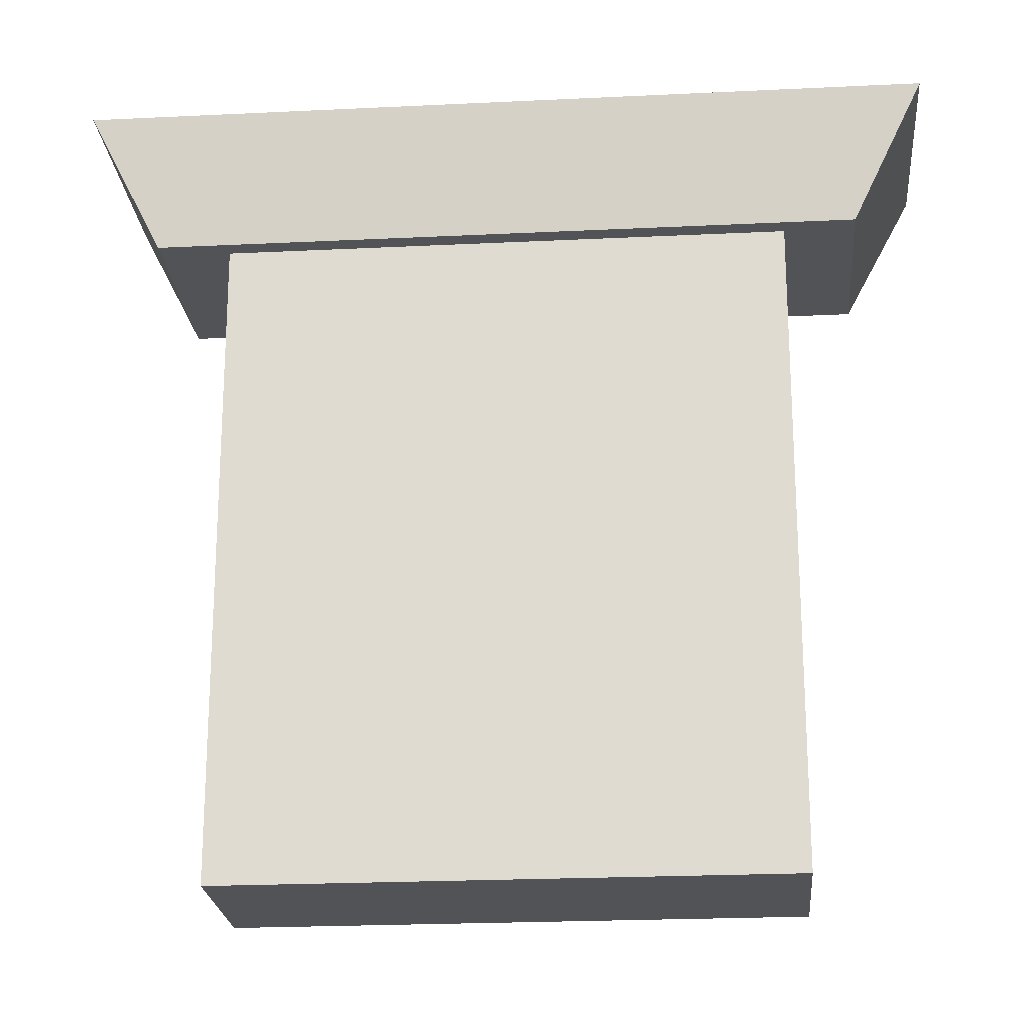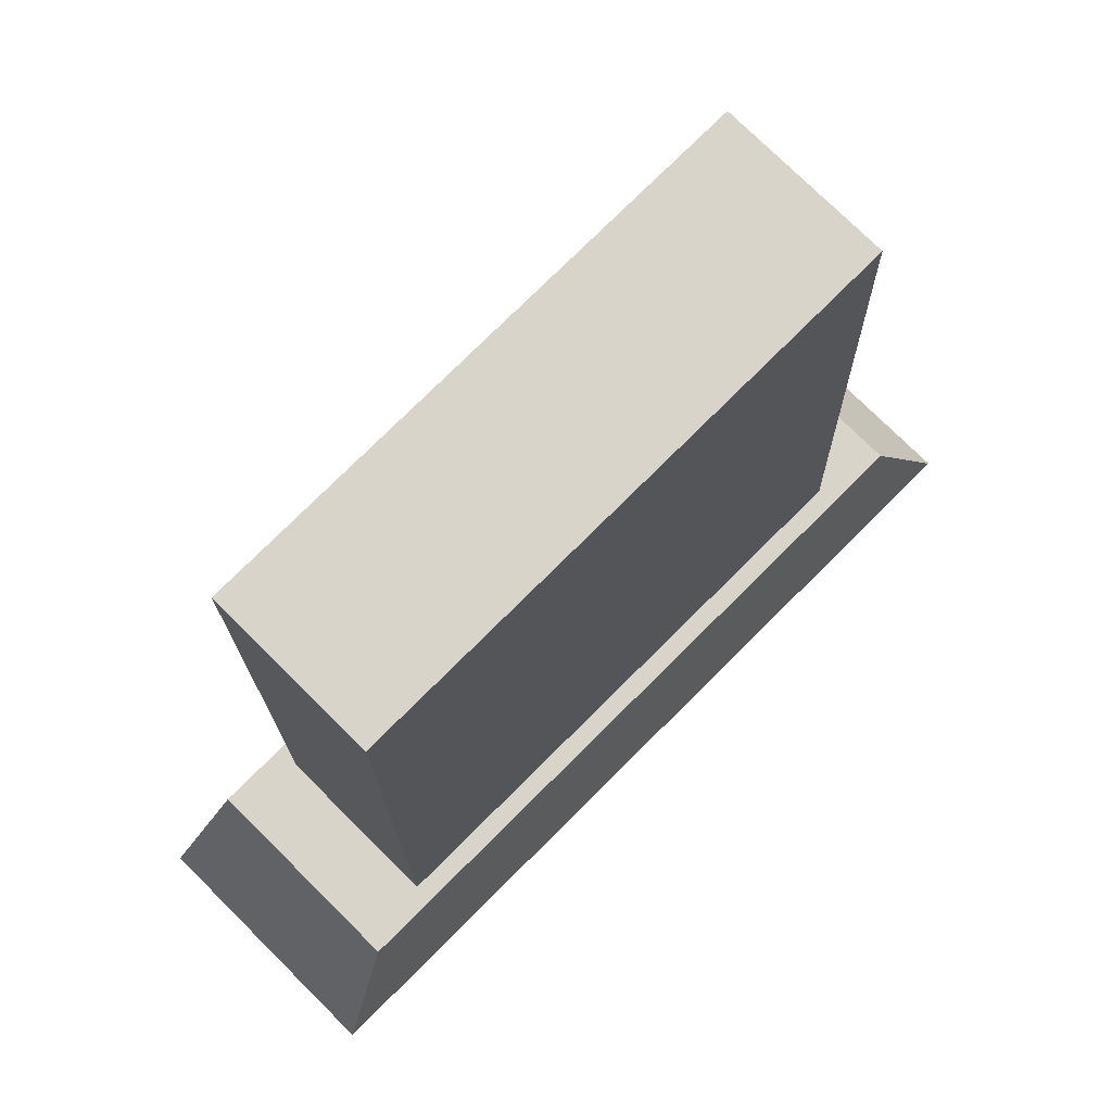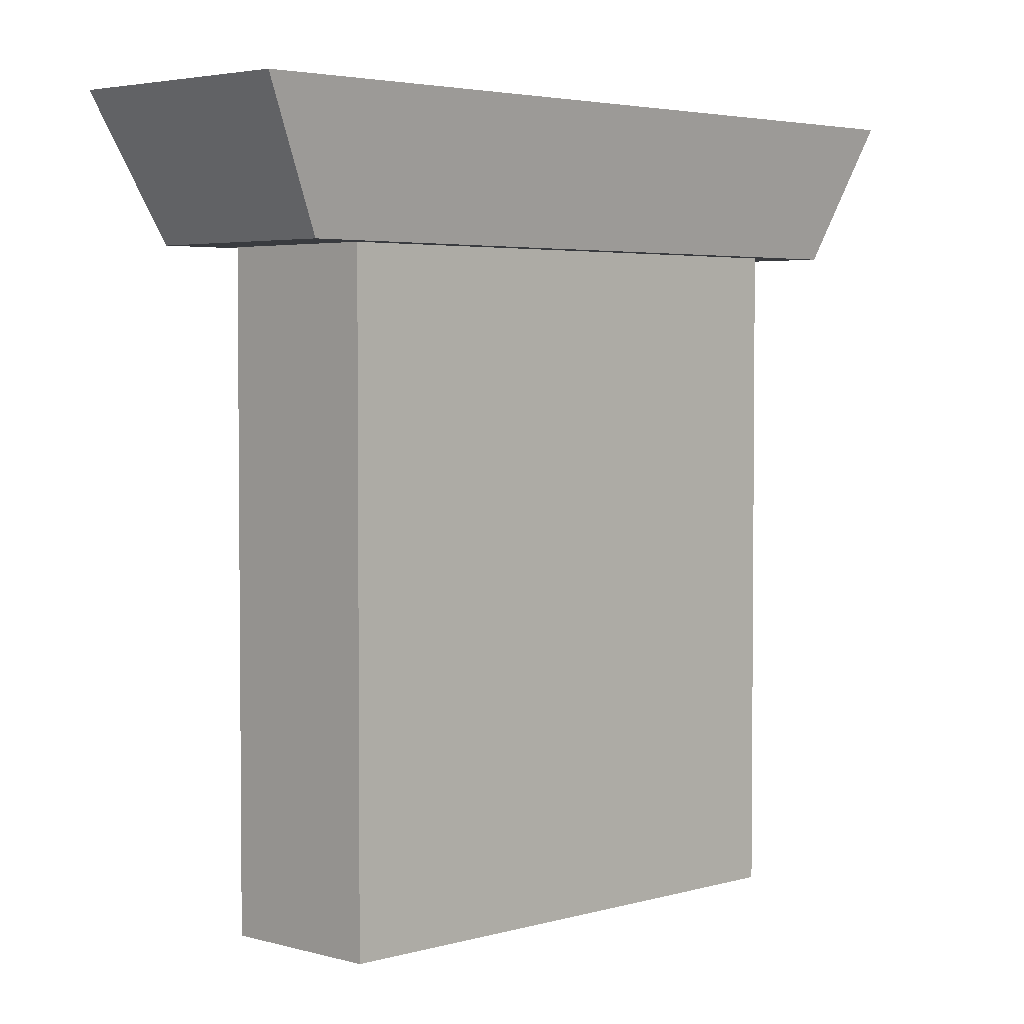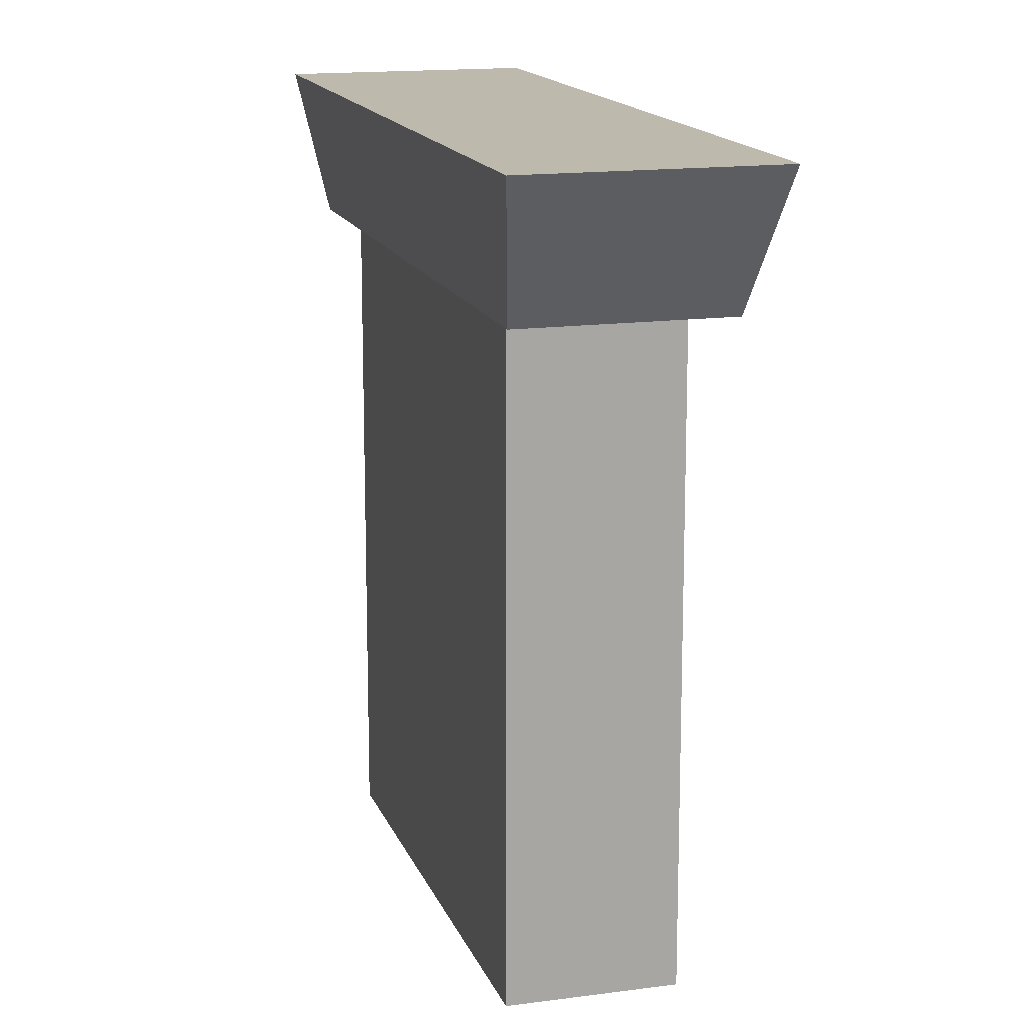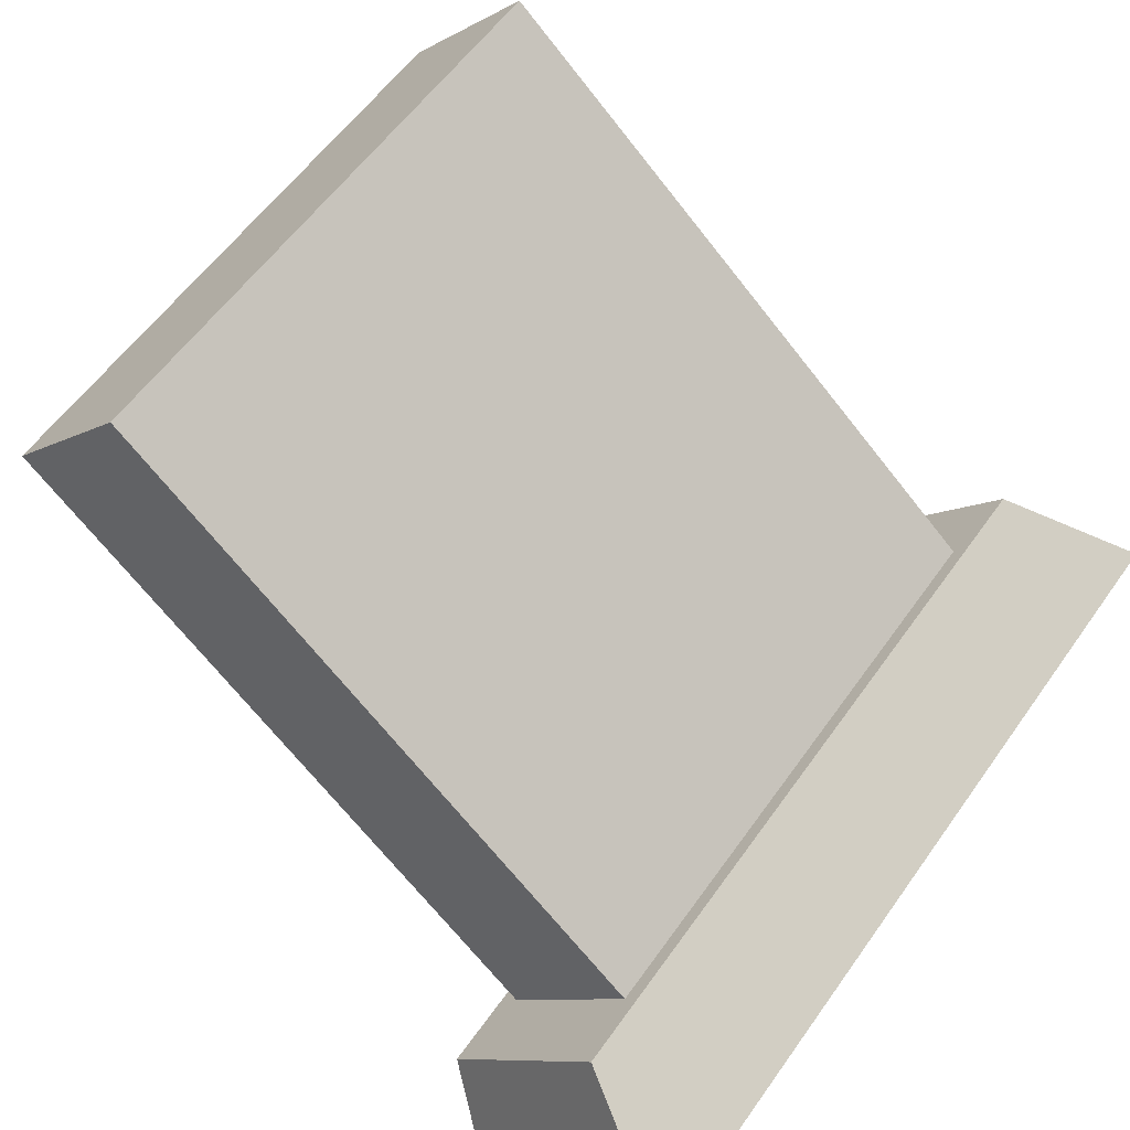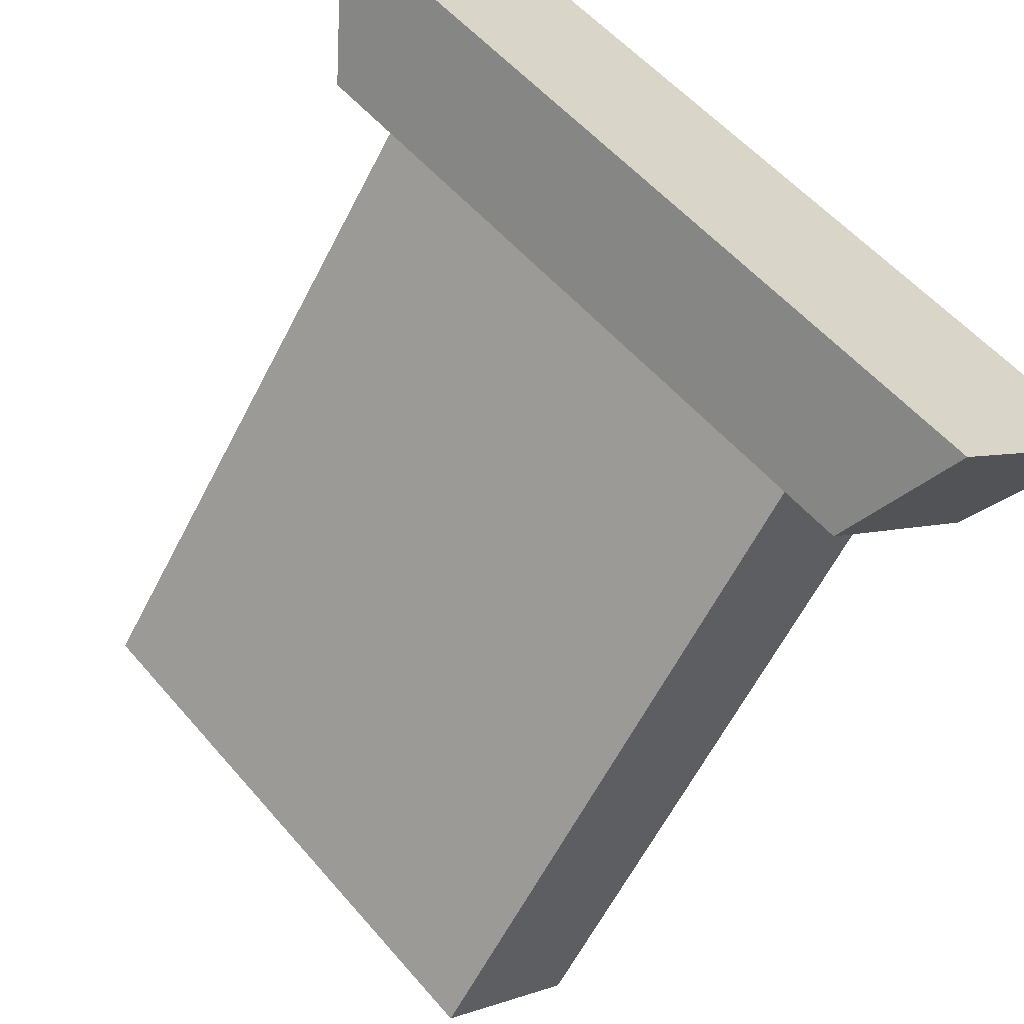
<metadata>
{"format":"obj","ext":"obj","renderer":"f3d","projection":"perspective","resolution":1024,"background":"white","views":[{"elev":-22.2,"azim":-40.1,"up":"+Z"},{"elev":-15.3,"azim":-179.3,"up":"+Y"},{"elev":3.4,"azim":89.6,"up":"+Z"},{"elev":15.2,"azim":28.9,"up":"+Z"},{"elev":-67.1,"azim":-142.1,"up":"+Y"},{"elev":-61.6,"azim":-27.1,"up":"+Y"}]}
</metadata>
<code>
o Box03_Box03.002
v -0.2153 0.4049 0.2758
v -0.2585 0.4853 0.45
v 0.4031 -0.2134 0.2758
v 0.4834 -0.2567 0.45
v 0.4031 -0.2134 0.2758
v 0.4834 -0.2567 0.45
v 0.2176 -0.3989 0.2758
v 0.2608 -0.4792 0.45
v -0.4008 0.2195 0.2758
v -0.4811 0.2627 0.45
v -0.4008 0.2195 0.2758
v -0.4811 0.2627 0.45
v -0.2153 0.4049 0.2758
v -0.2585 0.4853 0.45
f 1 2 3
f 2 4 3
f 5 6 7
f 6 8 7
f 7 8 9
f 8 10 9
f 1 11 12
f 1 12 2
f 9 13 7
f 13 5 7
f 14 10 6
f 10 8 6
o Box02_Box02.002
v -0.1743 0.3223 -0.5424
v -0.1743 0.3223 0.2758
v 0.3204 -0.1724 -0.5424
v 0.3204 -0.1724 0.2758
v 0.3204 -0.1724 -0.5424
v 0.3204 -0.1724 0.2758
v 0.172 -0.3208 -0.5424
v 0.172 -0.3208 0.2758
v -0.3227 0.1739 -0.5424
v -0.3227 0.1739 0.2758
v -0.3227 0.1739 -0.5424
v -0.3227 0.1739 0.2758
v -0.1743 0.3223 -0.5424
v -0.1743 0.3223 0.2758
f 15 16 17
f 16 18 17
f 19 20 21
f 20 22 21
f 21 22 23
f 22 24 23
f 15 25 26
f 15 26 16
f 23 27 21
f 27 19 21
f 28 24 20
f 24 22 20

</code>
